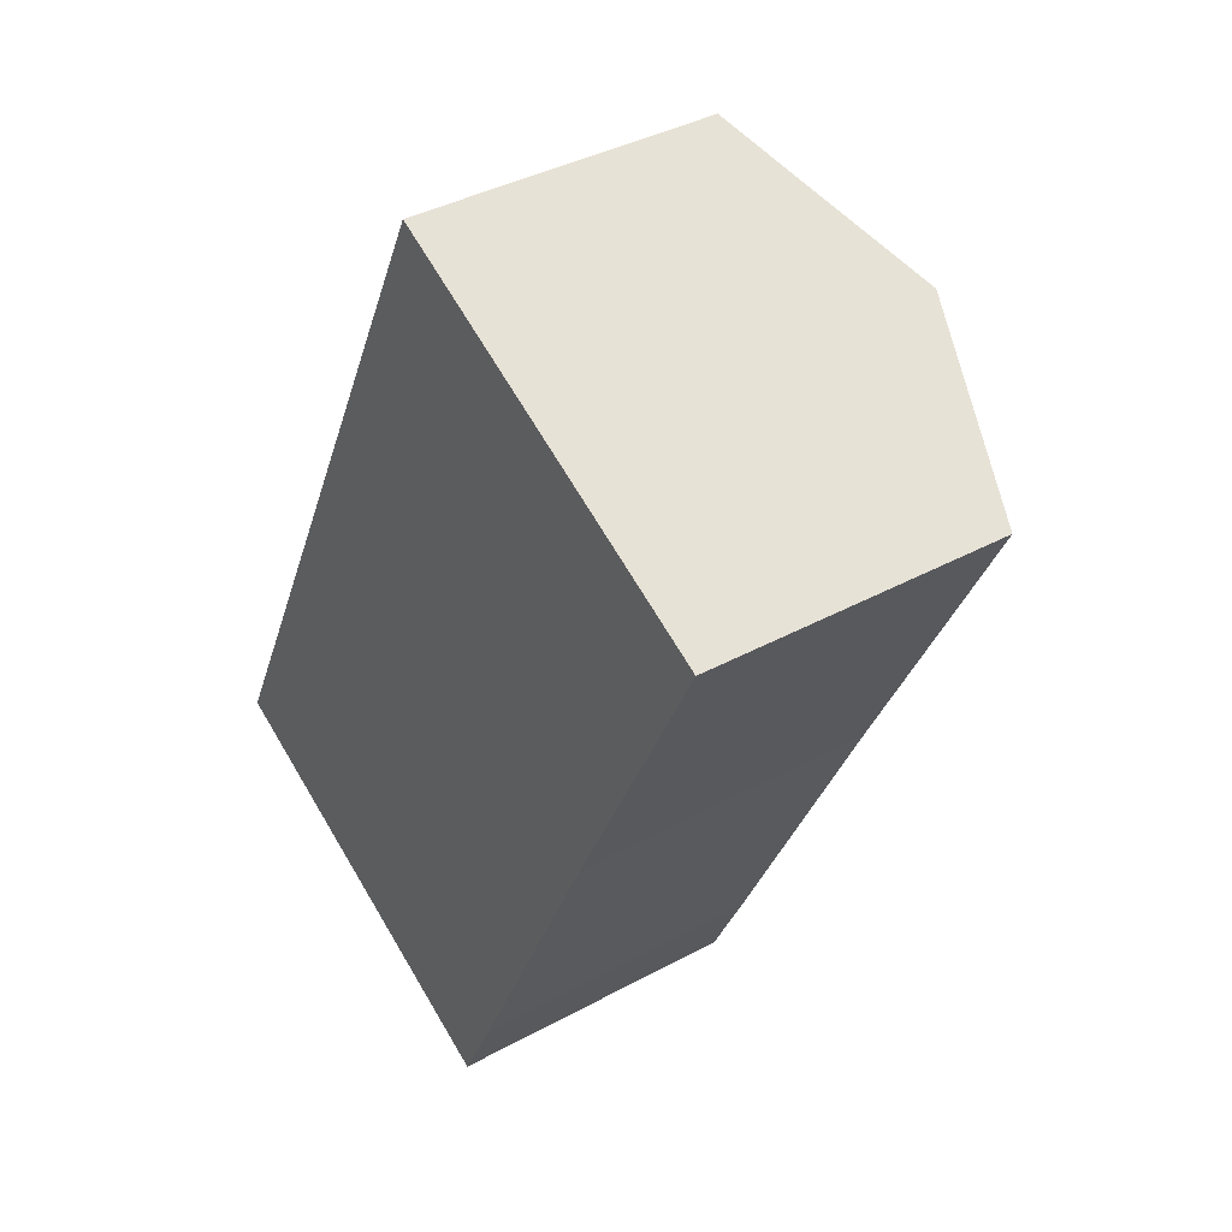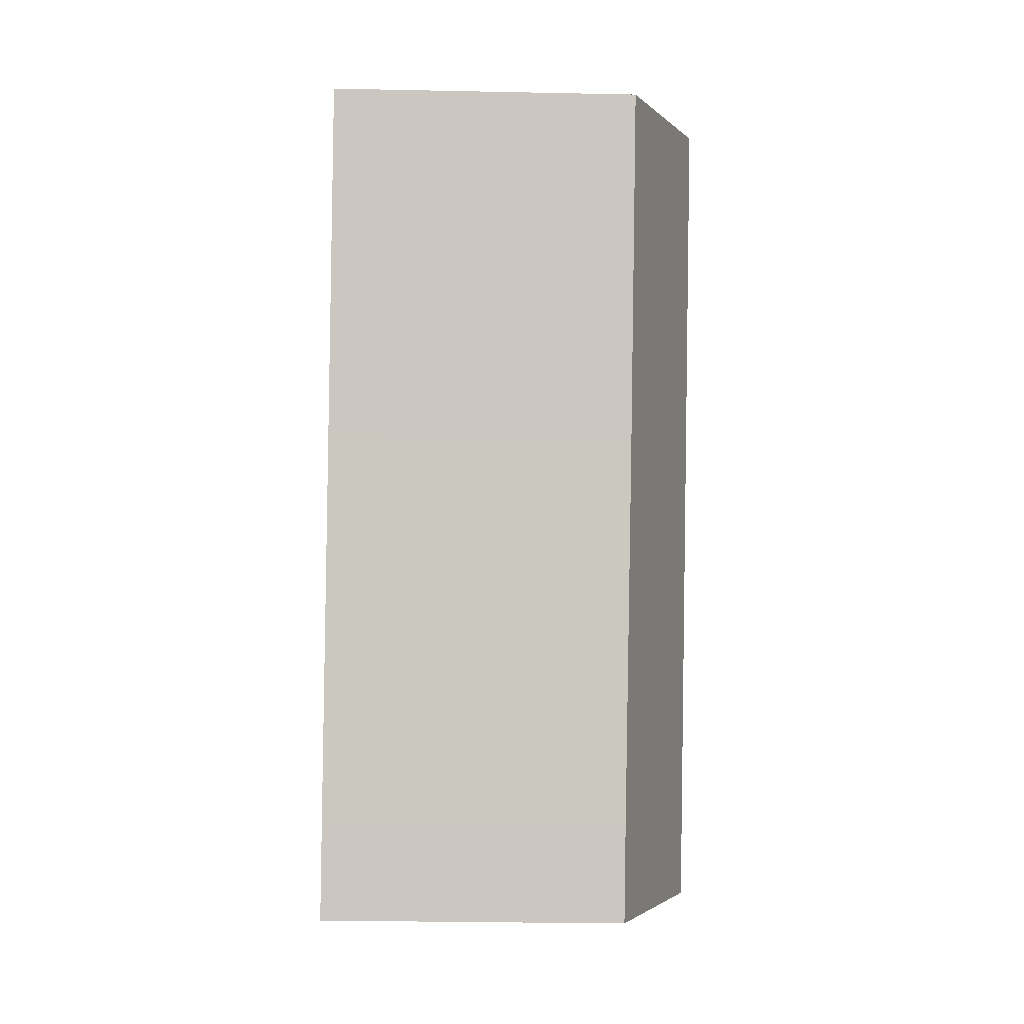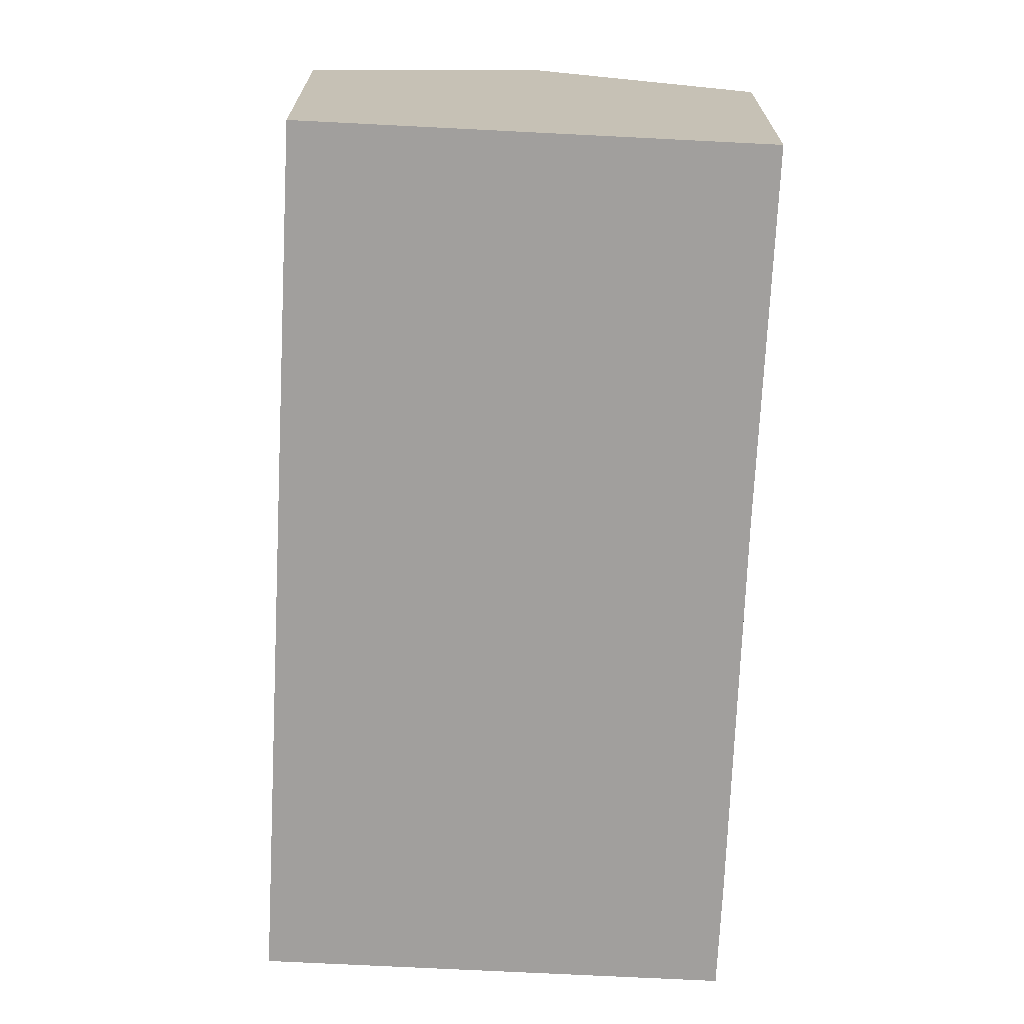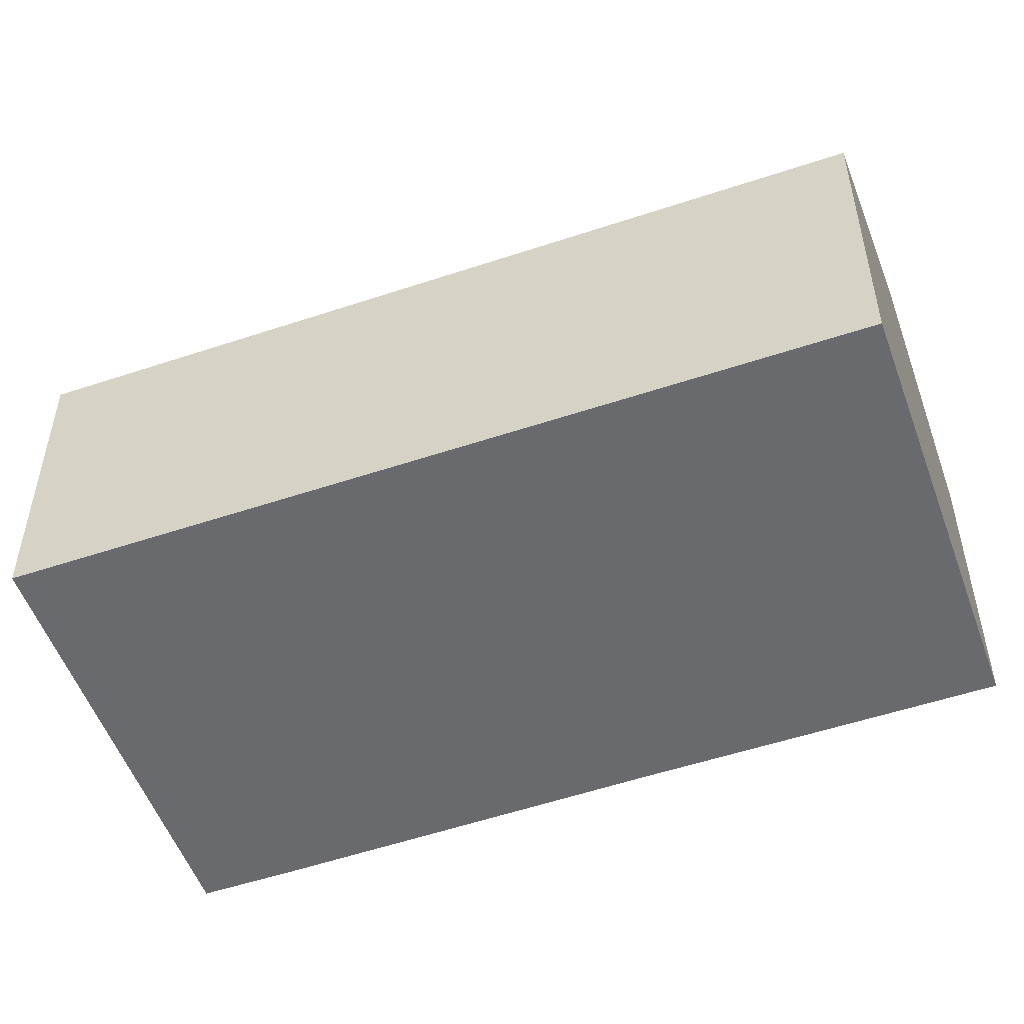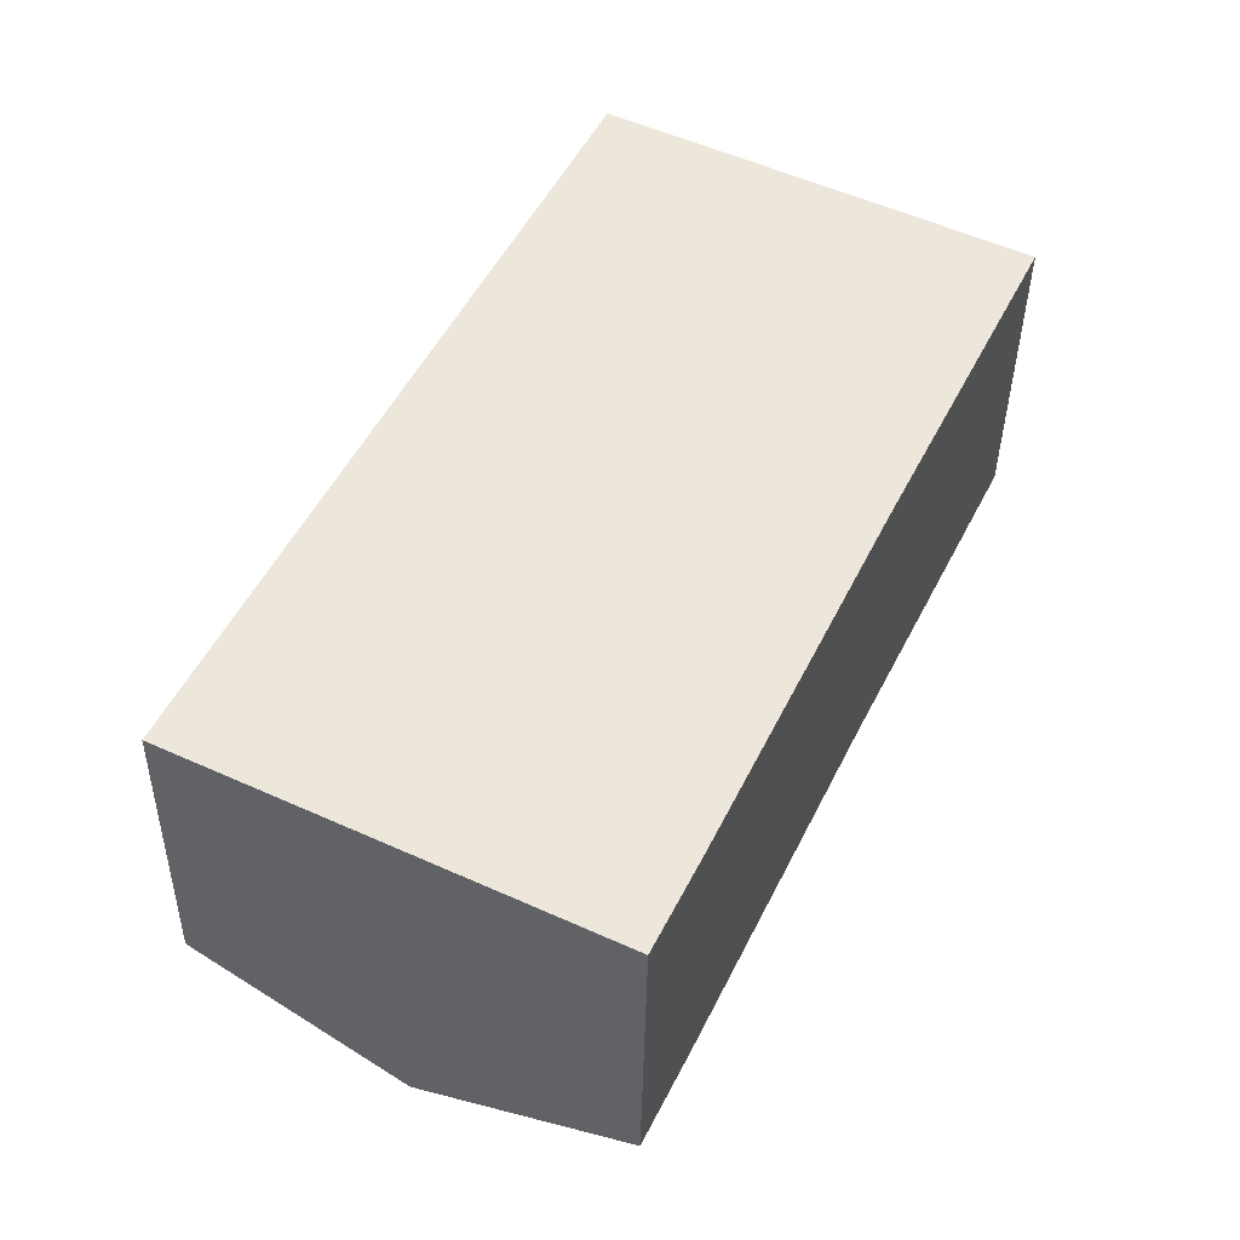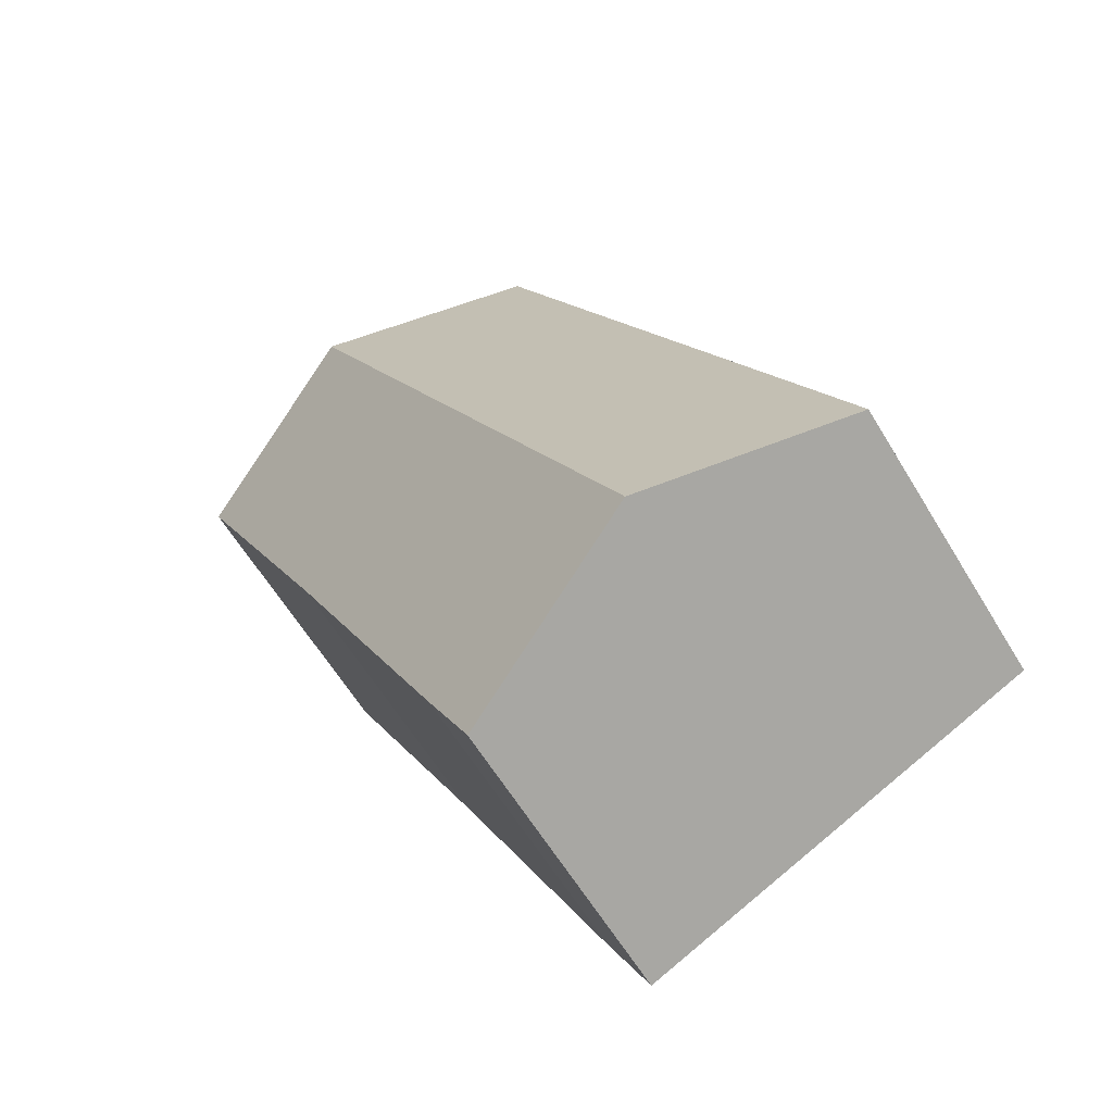
<metadata>
{"format":"obj","ext":"obj","renderer":"f3d","projection":"perspective","resolution":1024,"background":"white","views":[{"elev":38.5,"azim":55.4,"up":"+Z"},{"elev":-27.7,"azim":88.2,"up":"+Z"},{"elev":-71.5,"azim":23.1,"up":"+Y"},{"elev":-53.0,"azim":-44.3,"up":"+Y"},{"elev":-38.5,"azim":-0.8,"up":"+Z"},{"elev":-61.7,"azim":-148.9,"up":"+Z"}]}
</metadata>
<code>
v  9.21 7.652 -4.489
v  10.82 7.432 -2.586
v  9.763 7.432 -4.759
v  14.83 7.467 5.868
v  18.63 7.467 13.65
v  13.81 9.385 16
v  4.856 9.385 -2.367
v  0 7.453 4.564e-16
v  3.608 7.453 7.402
v  8.953 7.453 18.37
v  9.763 2.914e-16 -4.759
v  9.21 2.749e-16 -4.489
v  4.856 1.449e-16 -2.367
v  0 0 0
v  3.608 -4.532e-16 7.402
v  8.953 -1.125e-15 18.37
v  13.81 -9.799e-16 16
v  18.63 -8.361e-16 13.65
v  14.83 -3.593e-16 5.868
v  10.82 1.583e-16 -2.586
g defaultobject
f 1 2 3
f 2 1 4
f 4 1 5
f 5 1 6
f 6 1 7
f 8 6 7
f 6 8 9
f 6 9 10
f 11 1 3
f 1 11 7
f 7 11 8
f 8 11 12
f 8 12 13
f 8 13 14
f 14 9 8
f 9 14 15
f 9 15 10
f 10 15 16
f 16 6 10
f 6 16 5
f 5 16 17
f 5 17 18
f 18 4 5
f 4 18 19
f 4 19 2
f 2 19 20
f 2 20 3
f 3 20 11
f 15 17 16
f 17 15 18
f 18 15 14
f 18 14 19
f 19 14 13
f 19 13 20
f 20 13 12
f 20 12 11

</code>
